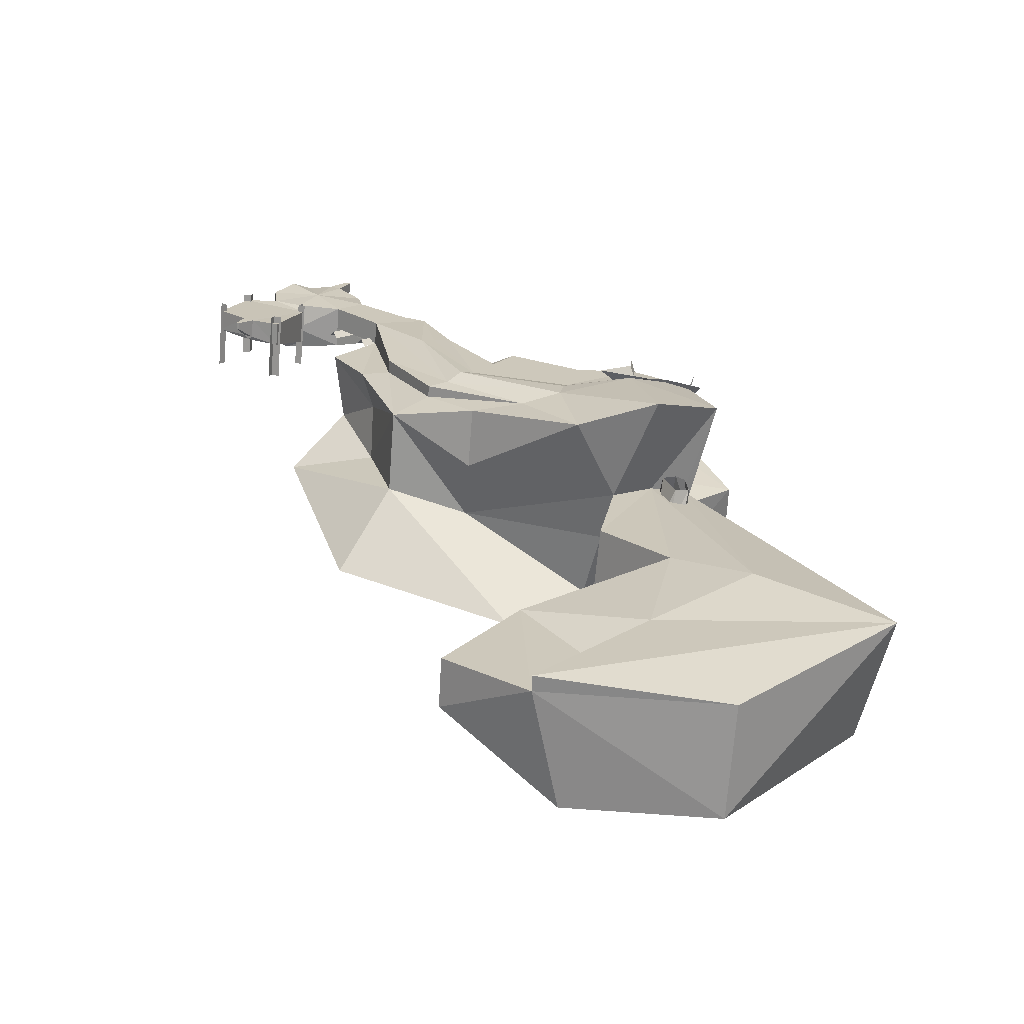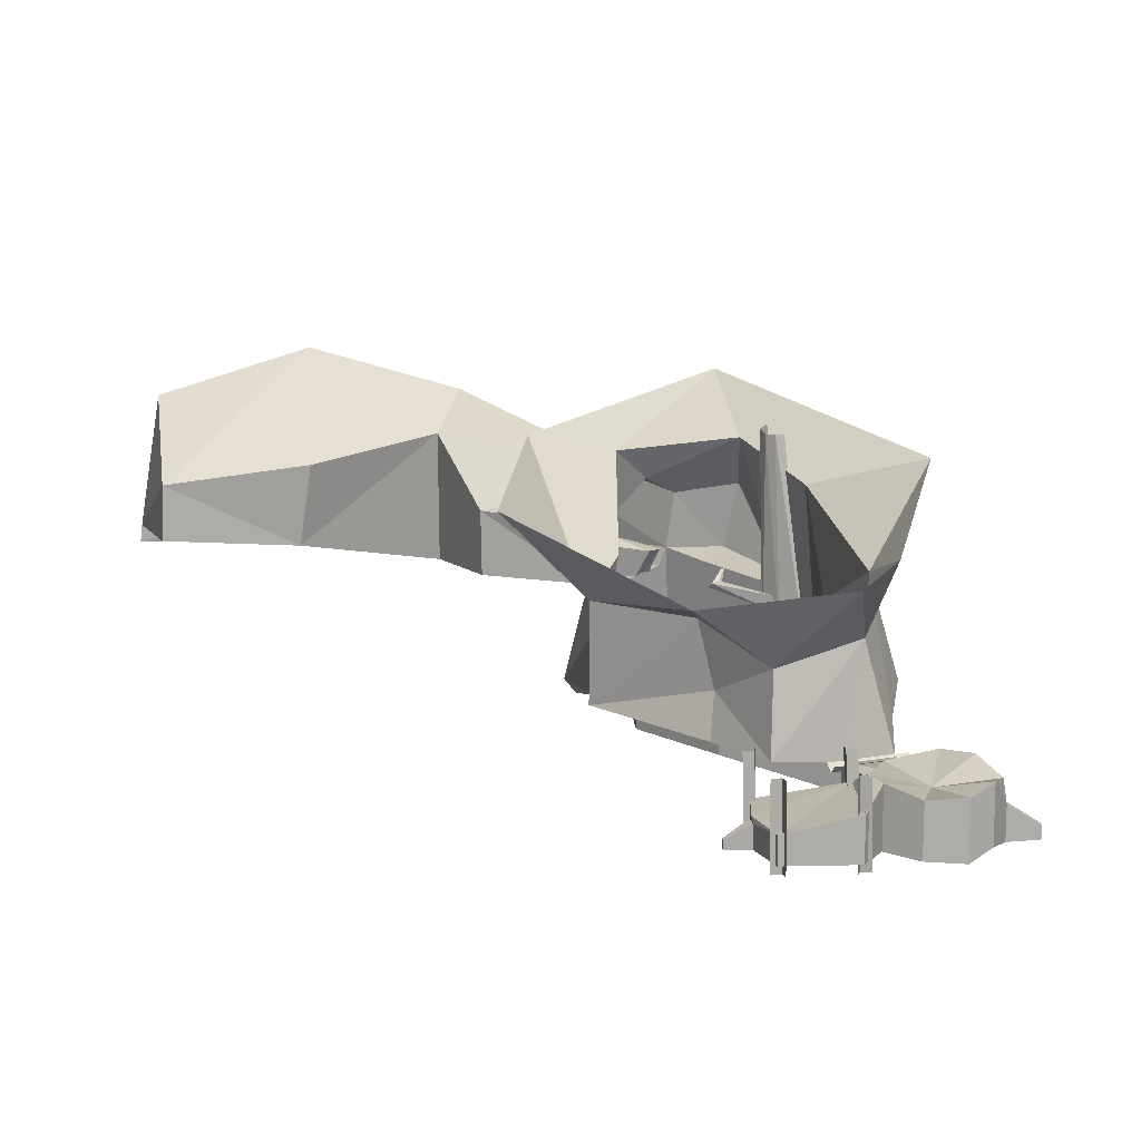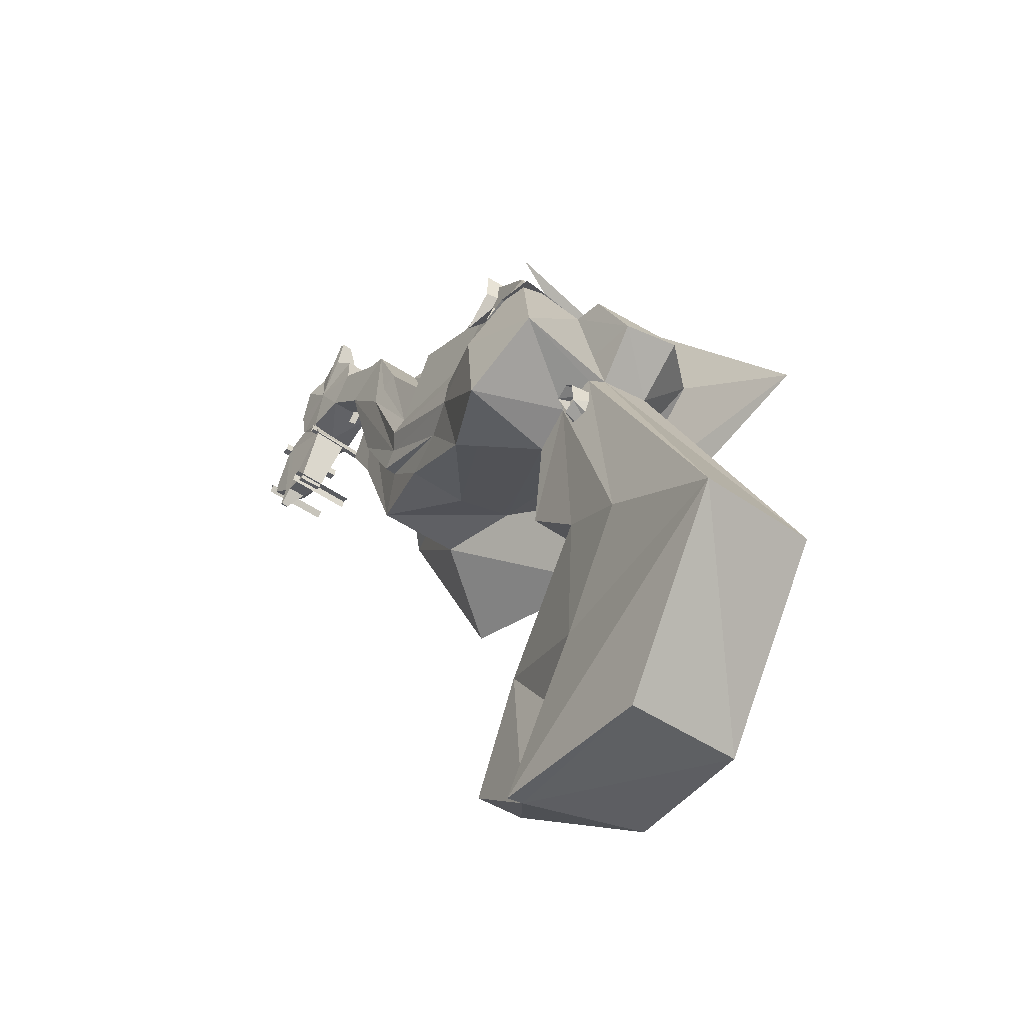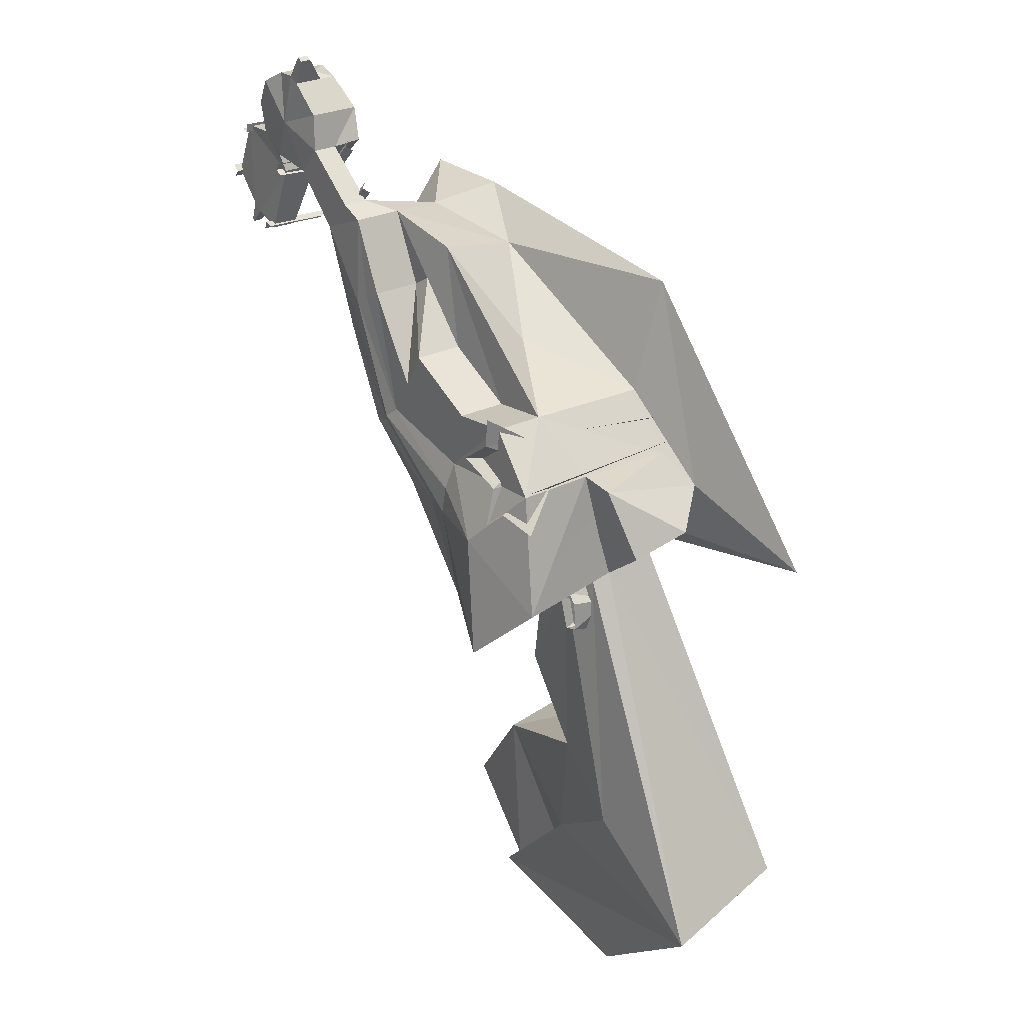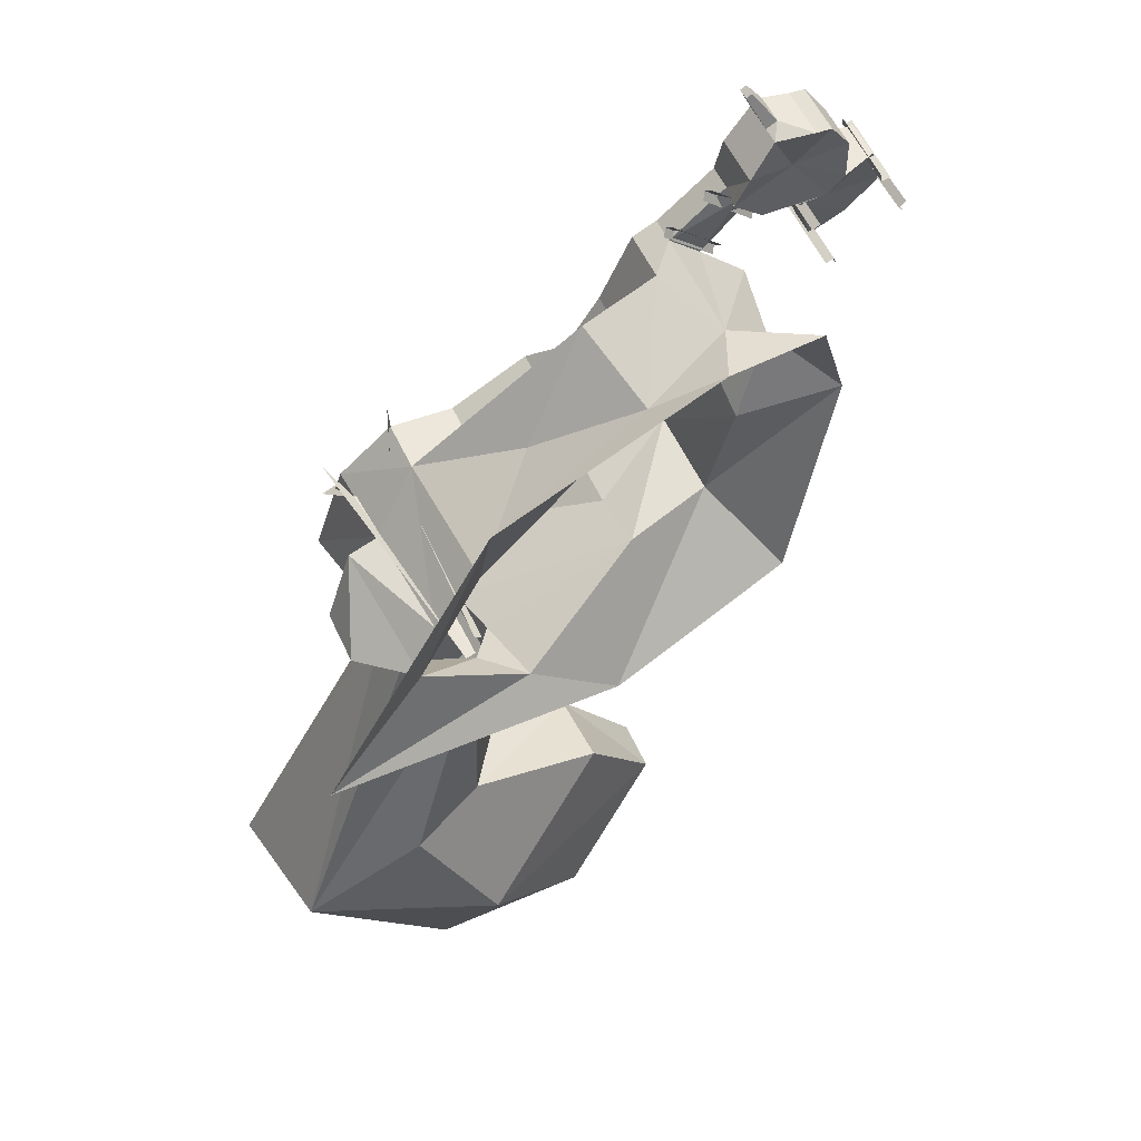
<metadata>
{"format":"obj","ext":"obj","renderer":"f3d","projection":"perspective","resolution":1024,"background":"white","views":[{"elev":-68.7,"azim":-4.2,"up":"+Z"},{"elev":13.2,"azim":-66.8,"up":"+Y"},{"elev":-50.5,"azim":54.2,"up":"+Z"},{"elev":27.4,"azim":53.6,"up":"+Z"},{"elev":58.5,"azim":154.5,"up":"+Z"}]}
</metadata>
<code>
o rihouse.001
v 0.1222 0.6846 -0.7932
v 0.05071 0.03504 -0.7496
v 0.1268 0.03486 -0.7743
v 0.04614 0.6848 -0.7685
v 0.02601 0.03266 -0.8256
v 0.02145 0.6824 -0.8445
v 3.993 0.8208 -2.468
v 4.072 0.7188 -1.984
v 4.093 0.6661 -2.005
v 3.965 0.7477 -1.989
v 3.9 0.815 -2.497
v 4.155 0.885 -2.515
v 4.214 0.8845 -2.508
v 4.172 0.8489 -2.554
v 4.016 0.7962 -2.455
v 3.917 0.7789 -2.536
v 3.973 0.6109 -1.991
v 3.5 0.5984 -1.841
v 4.002 0.7376 -1.916
v 4.005 0.6875 -1.95
v 3.985 0.7357 -1.807
v 3.492 0.5821 -1.784
v 3.221 0.7782 -1.875
v 3.471 0.5389 -1.813
v 4.038 0.6154 -1.844
v -0.5558 0.7023 -0.4485
v -0.4999 0.0535 -0.3792
v -0.5499 0.05239 -0.4417
v -0.5058 0.7034 -0.3861
v -0.5623 0.05346 -0.3292
v -0.5682 0.7034 -0.336
v 1.439 0.2941 -0.0745
v 0.937 0.3507 -0.491
v 0.9767 0.2941 -0.5312
v 1.399 0.3507 -0.03425
v 1.479 0.3507 -0.1148
v 1.016 0.3507 -0.5715
v 1.118 0.3226 0.2419
v 0.6163 0.3792 -0.1746
v 0.656 0.3226 -0.2149
v 1.079 0.3792 0.2821
v 1.158 0.3792 0.2016
v 0.6957 0.3792 -0.2551
v 3.918 2.077 -1.985
v 3.955 0.3309 -1.922
v 3.963 0.3377 -1.713
v 3.936 2.077 -2.071
v 4.022 0.3309 -2.101
v 3.921 -0.002724 -2.126
v 3.497 -0.004352 -1.986
v 3.813 -0.003538 -1.751
v 3.828 -0.004352 -1.484
v 3.945 -0.09855 -2.455
v 4.134 -0.05145 -2.292
v 4.31 0.3309 -2.061
v 3.994 2.101 -2.14
v 4.088 2.125 -2.114
v 4.45 -0.002044 -1.968
v 4.49 -0.01189 -2.362
v 3.983 2.077 -1.931
v 0.9796 0.5603 0.2333
v 0.4156 0.4629 0.3464
v 0.6869 0.5203 -0.0634
v 0.873 0.5903 0.5174
v 0.6371 0.517 0.7734
v 0.3154 0.5903 0.8013
v 0.1271 0.5203 0.6895
v -0.053 0.5203 0.43
v -0.01355 0.5903 0.1431
v 0.1416 0.5903 -0.01091
v 0.2868 0.7153 -0.1292
v 0.258 0.06191 -0.1627
v 0.2981 0.0664 -0.09365
v 0.2467 0.7108 -0.1983
v 0.3272 0.06092 -0.2028
v 0.3159 0.7098 -0.2384
v 1.421 0.3306 -0.2021
v 0.8333 0.3979 0.08497
v 1.128 0.3306 -0.4988
v 0.9236 0.3279 0.1925
v 0.6869 0.3279 -0.0634
v 0.3134 0.4691 -0.1745
v -0.3336 0.4691 0.1241
v -0.5551 0.3319 -0.3921
v 0.1416 0.5903 -0.01091
v -0.01355 0.5903 0.1431
v -0.2296 0.3261 -0.6881
v 0.08982 0.3319 -0.8113
v -0.3619 0.7118 0.07352
v -0.2873 0.06114 0.07864
v -0.3664 0.062 0.09072
v -0.2828 0.7109 0.06144
v -0.2752 0.06315 0.1577
v -0.2707 0.7129 0.1405
v 4.388 0.9931 -3.376
v 4.296 1.022 -3.723
v 4.222 1.056 -3.513
v 4.336 0.6202 -3.6
v 4.318 0.6202 -3.341
v 4.238 0.6202 -3.26
v 4.227 0.9862 -3.082
v 4.087 0.9911 -3.122
v 4.054 1.02 -3.658
v 4.162 1.025 -3.738
v 4.208 0.6202 -3.642
v 4.108 0.6202 -3.326
v 2.09 1.644 -6.546
v 2.738 1.772 -5.543
v 2.745 1.09 -5.656
v 4.092 2.503 -6.272
v 3.974 1.865 -5.001
v 4.675 2.129 -5.129
v 3.819 1.661 -3.051
v 5.74 1.905 -6.039
v 4.395 1.436 -3.025
v 4.385 0.9668 -3.092
v 5.915 0.6949 -6.293
v 4.334 0.8145 -3.134
v 4.766 0.6566 -5.512
v 3.84 0.8683 -6.183
v 2.822 0.9671 -7.232
v 4.48 0.9862 -7.484
v 4.48 2.022 -7.484
v 2.832 1.114 -7.219
v 3.131 2.174 -7.201
v 2.082 1.184 -6.556
v 3.396 1.128 -6.602
v 4.075 0.7516 -5.042
v 4.008 0.751 -3.287
v 3.475 0.8059 -4.364
v 3.464 1.35 -4.368
v 3.559 1.285 -3.318
v 3.446 1.944 -3.16
v 2.218 1.394 -2.634
v 2.708 2.164 -3.6
v 5.442 2.324 -3.066
v 4.424 1.938 -2.465
v 4.862 1.462 -2.624
v 4.564 0.791 -2.141
v 4.839 0.9089 -2.746
v 4.192 1.723 -2.161
v 4.274 0.7634 -2.091
v 3.851 0.5478 -1.601
v 4.322 0.0547 -2.073
v 4.578 -0.05925 -3.127
v 3.744 -0.1652 -2.675
v 3.954 -0.2594 -3.722
v 3.631 0.7759 -3.481
v 3.225 0.0727 -3.518
v 2.218 0.8235 -2.81
v 2.218 0.2525 -2.787
v 1.436 0.4319 -2.547
v 1.436 1.226 -2.547
v 1.004 1.932 -3.08
v 0.3652 1.513 -1.337
v 1.198 1.241 -1.614
v 0.8494 1.03 -0.9191
v 0.7185 1.678 -0.2518
v 1.34 1.182 -0.4201
v 0.7255 0.3978 -0.8856
v 1.128 0.3306 -0.4988
v 1.421 0.3306 -0.2021
v 1.638 0.5456 -0.2907
v 2.16 1.462 -0.648
v 2.334 0.6265 -0.4599
v 3.005 1.005 -1.254
v 3.767 1.727 -1.675
v 3.779 2.014 -0.6635
v 1.59 1.704 -0.251
v 1.638 0.1056 -0.2907
v 1.928 0.5462 -0.9288
v 1.928 0.1054 -0.9288
v 2.408 0.1048 -1.677
v 1.421 0.1056 -0.2021
v 1.128 0.1056 -0.4988
v 1.645 0.07495 -1.11
v 1.949 0.1556 -2.218
v 2.078 0.07495 -2.115
v 3.069 0.0256 -2.715
v 3.11 0.03495 -2.461
v 3.152 0.1056 -2.208
v 2.207 0.1056 -2.013
v 1.767 0.0934 -0.9988
v 0.6869 0.1056 -0.0634
v 0.6869 0.3279 -0.0634
v 0.2435 0.357 -0.06494
v 0.2582 0.1056 -0.01717
v 0.3134 0.4691 -0.1745
v 0.3134 0.1319 -0.1745
v -0.01355 0.1219 0.1431
v -0.3336 0.1319 0.1241
v -0.2741 0.1076 -0.656
v -0.1819 0.1076 -0.7151
v 0.08982 0.1019 -0.8113
v 0.08982 0.3319 -0.8113
v -0.1835 0.29 -0.7177
v -0.2296 0.3261 -0.6881
v -0.2757 0.29 -0.6585
v -0.5551 0.1219 -0.3921
v -0.3336 0.4691 0.1241
v -0.01355 0.5903 0.1431
v -0.053 0.1056 0.43
v -0.053 0.5203 0.43
v 0.1271 0.5203 0.6895
v 0.1271 0.0656 0.6895
v 0.3154 0.1356 0.8013
v 0.3154 0.5903 0.8013
v 0.5409 0.3685 0.8256
v 0.6371 0.517 0.7734
v 0.6371 0.3685 0.7734
v 0.873 0.5903 0.5174
v 0.873 0.1365 0.5174
v 0.6371 0.1056 0.7734
v 0.4252 0.08 0.3507
v 0.9236 0.1056 0.1925
v 0.9796 0.5603 0.2333
v 0.8333 0.3979 0.08497
v 0.6869 0.5203 -0.0634
v 0.5409 0.1056 0.8256
v 0.6895 0.1056 1.034
v 0.7414 0.1056 1.006
v 0.7414 0.2041 1.006
v 0.6895 0.2041 1.034
v -0.336 0.1041 -0.842
v -0.337 0.1731 -0.8436
v -0.3111 0.1731 -0.8602
v -0.3102 0.1041 -0.8586
v 1.329 0.2076 -1.486
v 1.329 0.335 -1.486
v 1.767 0.2975 -2.304
v 1.767 0.1879 -2.304
v 2.705 0.1483 -2.765
v 1.183 0.7292 -1.473
v 1.053 0.385 -1.452
v 4.342 0.8778 -2.707
v 3.851 0.104 -1.601
v 3.288 0.5475 -1.677
v 3.288 0.104 -1.677
v 2.609 0.104 -1.342
v 2.609 0.5469 -1.342
v 2.121 0.5462 -0.8138
v 2.207 0.1056 -2.013
v 3.152 0.1056 -2.208
v 2.609 0.104 -1.342
v 1.928 0.5462 -0.9288
v 2.121 0.5462 -0.8138
v 1.638 0.5456 -0.2907
v 2.609 0.5469 -1.342
v 3.851 0.5478 -1.601
v 3.851 0.104 -1.601
v 4.322 0.0547 -2.073
v 1.638 0.1056 -0.2907
v 1.949 0.1556 -2.218
v 2.705 0.1483 -2.765
v 3.069 0.0256 -2.715
v 3.225 0.0727 -3.518
v 2.218 0.2525 -2.787
v 1.053 0.385 -1.452
v 1.128 0.3306 -0.4988
v 0.7255 0.3978 -0.8856
v 1.128 0.1056 -0.4988
v 4.839 0.9089 -2.746
v 4.564 0.791 -2.141
v 4.342 0.8778 -2.707
v 4.385 0.9668 -3.092
f 1 2 3
f 2 1 4
f 4 5 2
f 5 4 6
f 26 27 28
f 27 26 29
f 29 30 27
f 30 29 31
f 32 33 34
f 33 32 35
f 34 36 32
f 36 34 37
f 38 39 40
f 39 38 41
f 40 42 38
f 42 40 43
f 71 72 73
f 72 71 74
f 74 75 72
f 75 74 76
f 89 90 91
f 90 89 92
f 92 93 90
f 93 92 94
f 186 184 185
f 186 187 184
f 188 187 186
f 189 187 188
f 201 191 200
f 201 190 191
f 201 202 190
f 201 203 202
f 203 204 202
f 202 204 205
f 204 206 205
f 207 206 204
f 207 208 206
f 207 209 208
f 209 210 208
f 211 210 209
f 212 210 211
f 212 213 210
f 80 215 211
f 215 212 211
f 80 211 216
f 217 80 216
f 218 217 216
f 218 185 217
f 218 186 185
f 70 186 218
f 188 186 70
f 210 213 221
f 210 221 222
f 220 222 221
f 222 220 223
f 208 223 220
f 219 208 220
f 208 219 206
f 7 8 9
f 10 8 7
f 10 7 11
f 11 7 12
f 13 12 7
f 12 13 14
f 15 14 13
f 15 16 14
f 9 16 15
f 17 16 9
f 11 16 17
f 11 14 16
f 14 11 12
f 11 17 10
f 9 15 7
f 13 7 15
f 18 19 20
f 21 19 18
f 21 18 22
f 18 23 22
f 18 24 23
f 20 24 18
f 25 24 20
f 22 24 25
f 23 24 22
f 22 25 21
f 44 45 46
f 47 45 44
f 48 45 47
f 49 45 48
f 45 49 50
f 45 50 51
f 45 51 46
f 51 52 46
f 53 49 48
f 48 54 53
f 48 55 54
f 56 55 48
f 57 55 56
f 57 58 55
f 56 48 47
f 55 59 54
f 44 46 60
f 61 62 63
f 61 64 62
f 64 65 62
f 65 66 62
f 62 66 67
f 62 67 68
f 62 68 69
f 62 69 70
f 63 62 70
f 212 214 213
f 215 214 212
f 215 184 214
f 184 187 214
f 214 187 190
f 214 190 202
f 214 202 205
f 214 205 206
f 219 214 206
f 213 214 219
f 77 78 79
f 77 80 78
f 79 78 81
f 82 83 84
f 85 83 82
f 85 86 83
f 82 84 87
f 82 87 88
f 174 175 184
f 194 189 188
f 194 188 195
f 84 200 199
f 199 200 191
f 174 184 215
f 220 213 219
f 221 213 220
f 223 208 210
f 222 223 210
f 95 96 97
f 95 97 101
f 101 97 102
f 97 103 102
f 97 104 103
f 96 104 97
f 173 242 172
f 243 242 173
f 243 173 244
f 244 173 245
f 244 245 246
f 246 245 247
f 165 246 247
f 248 246 165
f 237 248 165
f 249 237 165
f 238 243 244
f 250 243 238
f 251 243 250
f 242 183 172
f 172 183 252
f 253 231 228
f 254 231 253
f 255 254 253
f 256 254 255
f 256 257 254
f 254 257 230
f 257 152 230
f 230 152 229
f 152 258 229
f 229 258 259
f 259 258 260
f 253 228 261
f 262 142 263
f 262 264 142
f 262 265 264
f 96 95 98
f 98 95 99
f 95 100 99
f 95 101 100
f 104 96 98
f 104 98 105
f 104 105 103
f 103 105 106
f 103 106 102
f 102 106 101
f 101 106 100
f 107 108 109
f 114 116 115
f 117 116 114
f 117 118 116
f 123 122 117
f 123 124 122
f 125 124 123
f 125 107 124
f 123 117 114
f 107 126 124
f 126 107 109
f 121 124 127
f 124 121 122
f 121 127 120
f 128 131 130
f 128 111 131
f 111 128 109
f 111 109 108
f 131 132 148
f 131 148 130
f 110 108 107
f 110 111 108
f 112 111 110
f 112 113 111
f 114 113 112
f 114 115 113
f 117 119 118
f 117 120 119
f 117 121 120
f 117 122 121
f 110 107 125
f 123 110 125
f 114 110 123
f 114 112 110
f 124 126 109
f 127 124 109
f 120 127 109
f 128 120 109
f 119 120 128
f 119 128 129
f 128 130 129
f 111 113 131
f 131 113 132
f 133 135 134
f 136 135 133
f 136 133 137
f 145 146 144
f 145 147 146
f 135 153 134
f 135 154 153
f 153 154 155
f 153 155 156
f 156 155 157
f 155 158 157
f 159 157 158
f 137 167 168
f 168 167 164
f 168 164 169
f 169 164 159
f 169 159 158
f 136 137 168
f 170 175 174
f 176 175 170
f 177 175 176
f 178 177 176
f 179 177 178
f 180 179 178
f 146 179 180
f 147 179 146
f 147 149 179
f 146 180 181
f 181 180 182
f 180 178 182
f 182 178 176
f 182 176 183
f 183 176 170
f 144 146 181
f 129 130 148
f 119 129 118
f 133 132 113
f 133 134 132
f 133 113 137
f 137 113 115
f 138 137 115
f 137 138 139
f 140 139 138
f 138 115 140
f 115 116 140
f 137 139 141
f 141 139 142
f 141 142 143
f 142 144 143
f 145 144 142
f 129 147 145
f 148 147 129
f 148 149 147
f 150 149 148
f 150 151 149
f 150 152 151
f 134 152 150
f 134 153 152
f 157 159 160
f 159 161 160
f 161 159 162
f 159 163 162
f 164 163 159
f 164 165 163
f 164 166 165
f 167 166 164
f 167 143 166
f 141 143 167
f 137 141 167
f 166 143 165
f 228 161 175
f 229 161 228
f 230 229 228
f 230 228 231
f 230 231 232
f 233 157 160
f 156 157 233
f 152 156 233
f 153 156 152
f 152 233 234
f 233 160 234
f 134 150 148
f 134 148 132
f 118 129 145
f 116 118 145
f 145 235 116
f 145 142 235
f 144 236 143
f 163 170 162
f 171 170 163
f 171 172 170
f 173 172 171
f 162 170 174
f 185 184 175
f 195 193 194
f 195 196 193
f 195 197 196
f 197 198 196
f 84 198 197
f 84 192 198
f 84 199 192
f 162 174 215
f 162 215 80
f 224 198 192
f 225 198 224
f 225 227 226
f 225 224 227
f 227 193 196
f 226 227 196
f 161 185 175
f 143 236 237
f 237 236 238
f 237 238 239
f 237 239 240
f 240 239 241
f 189 190 187
f 189 191 190
f 189 192 191
f 189 193 192
f 189 194 193
f 192 199 191
f 196 198 225
f 196 225 226
f 193 227 224
f 193 224 192

</code>
